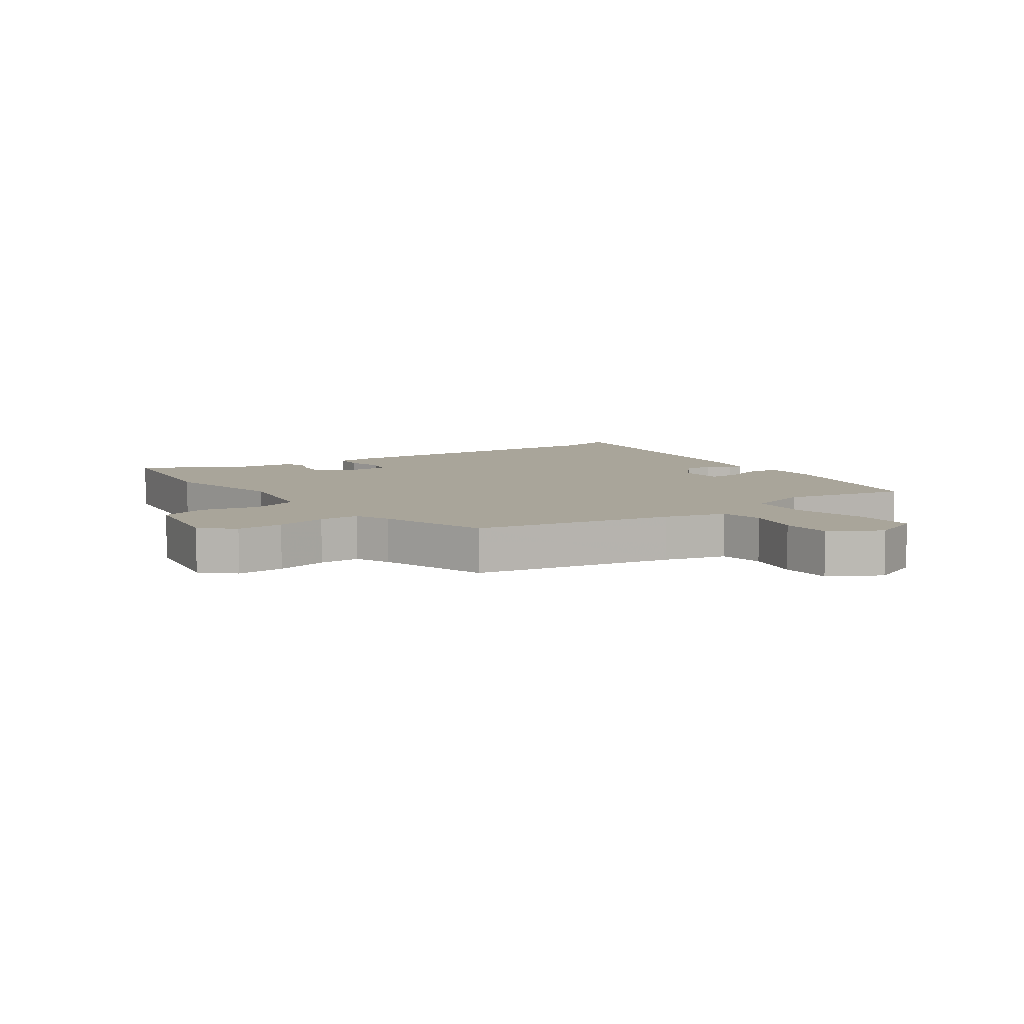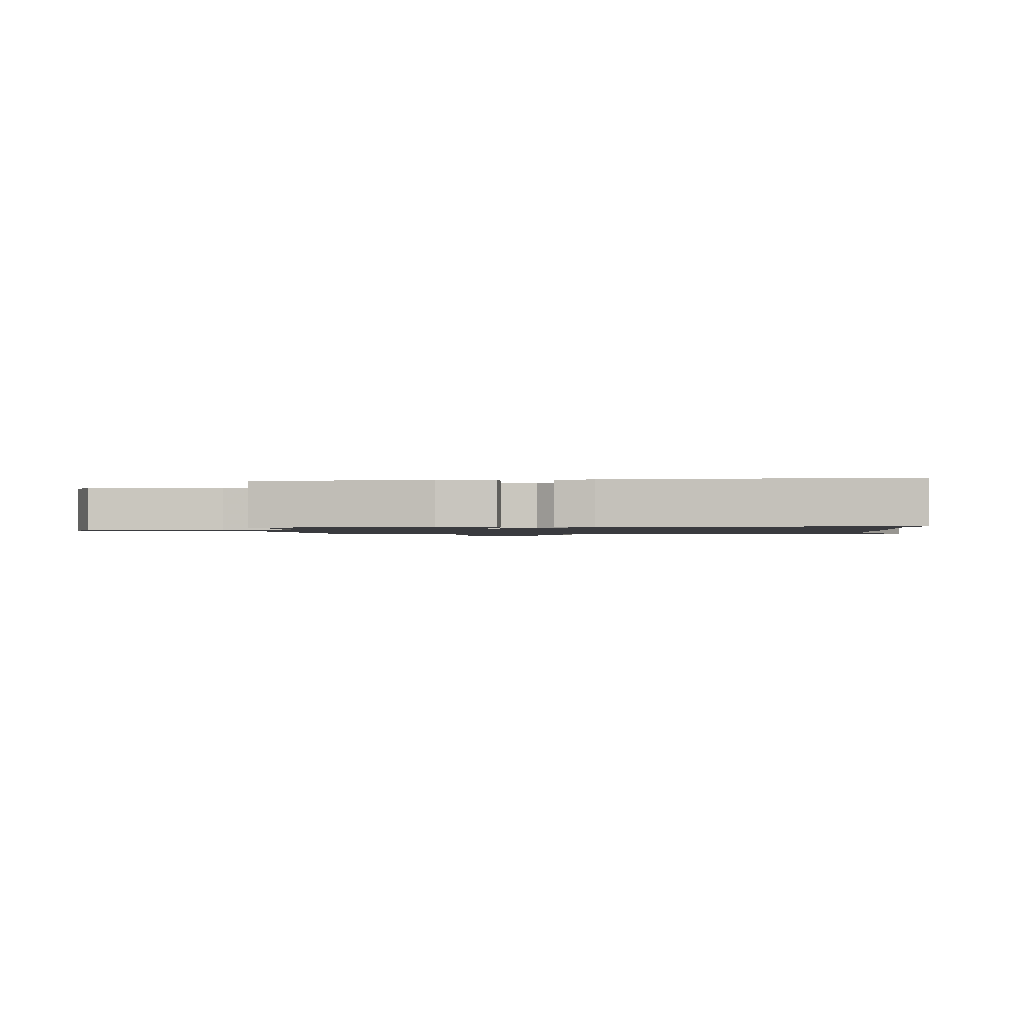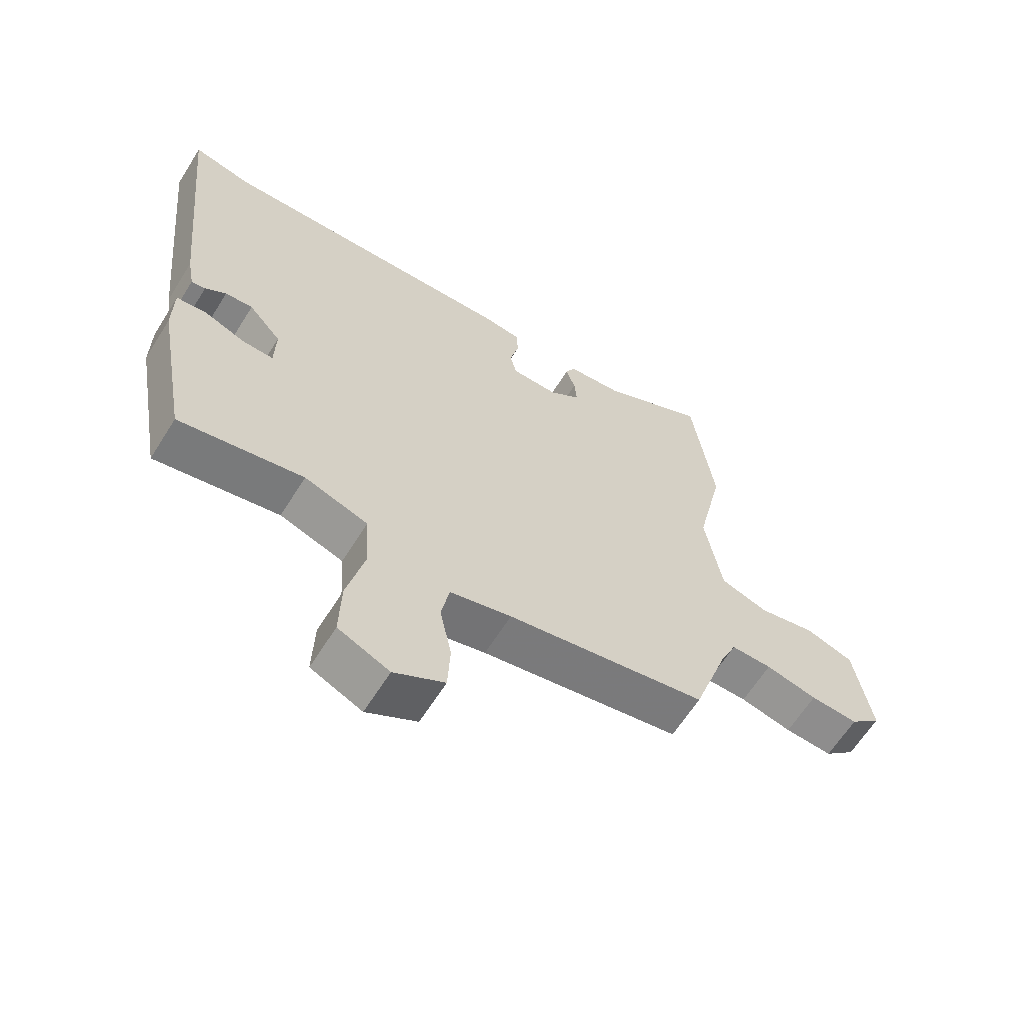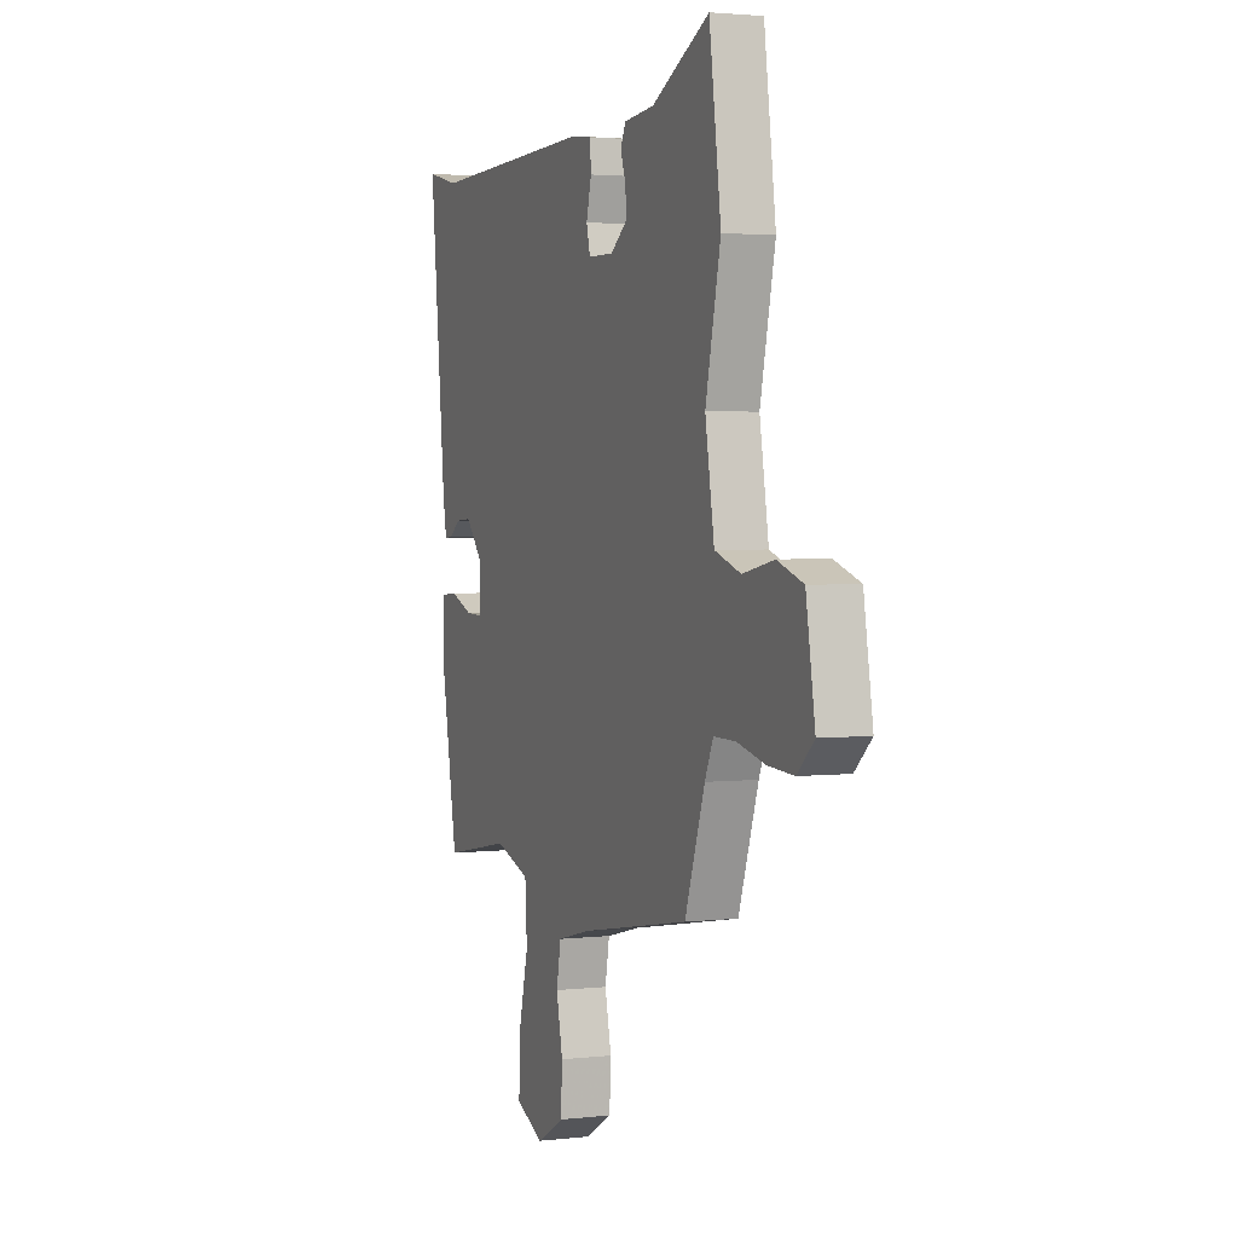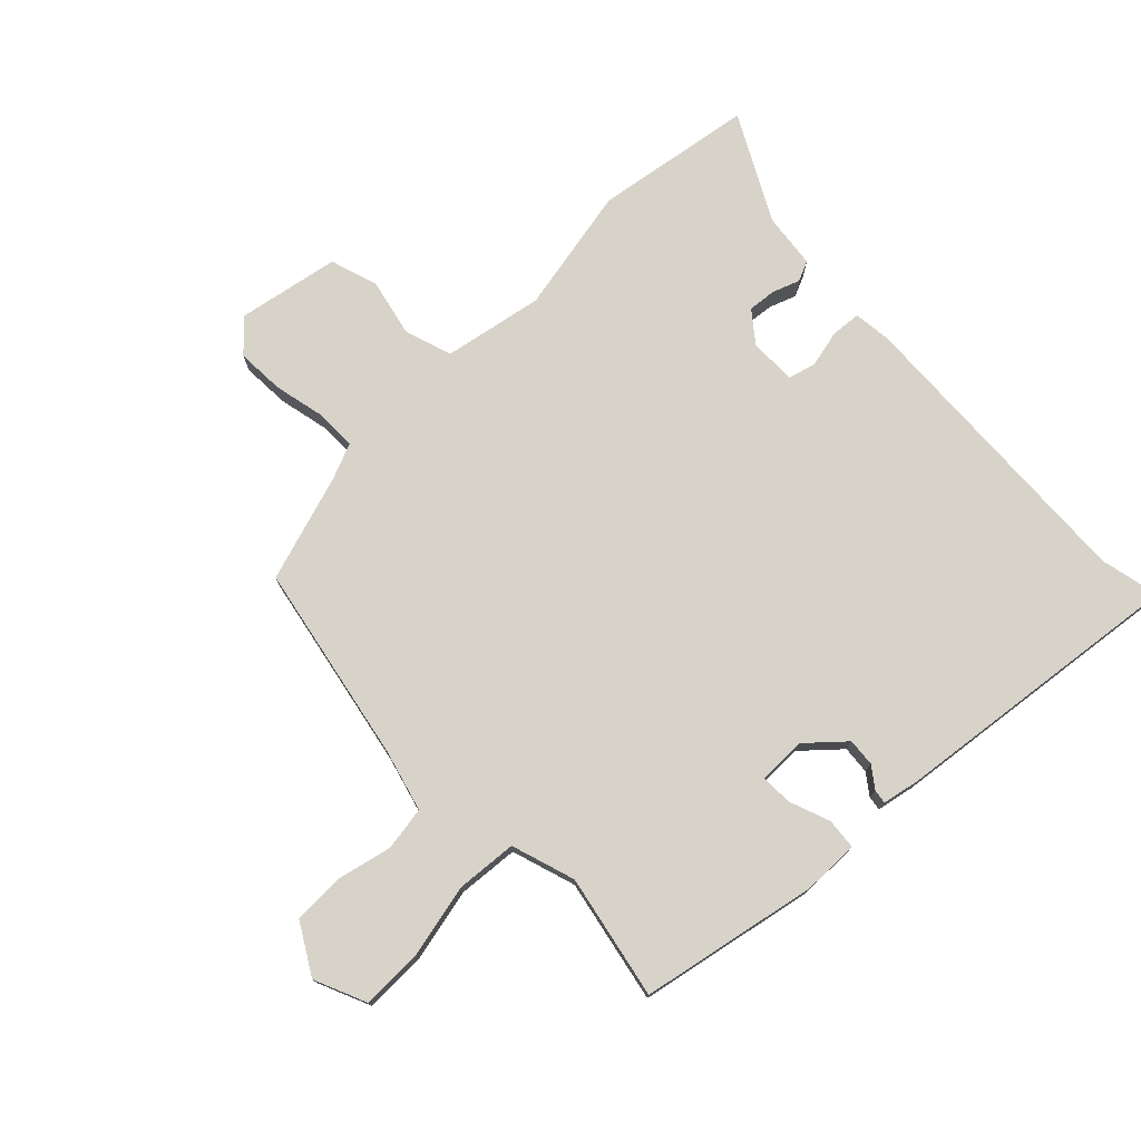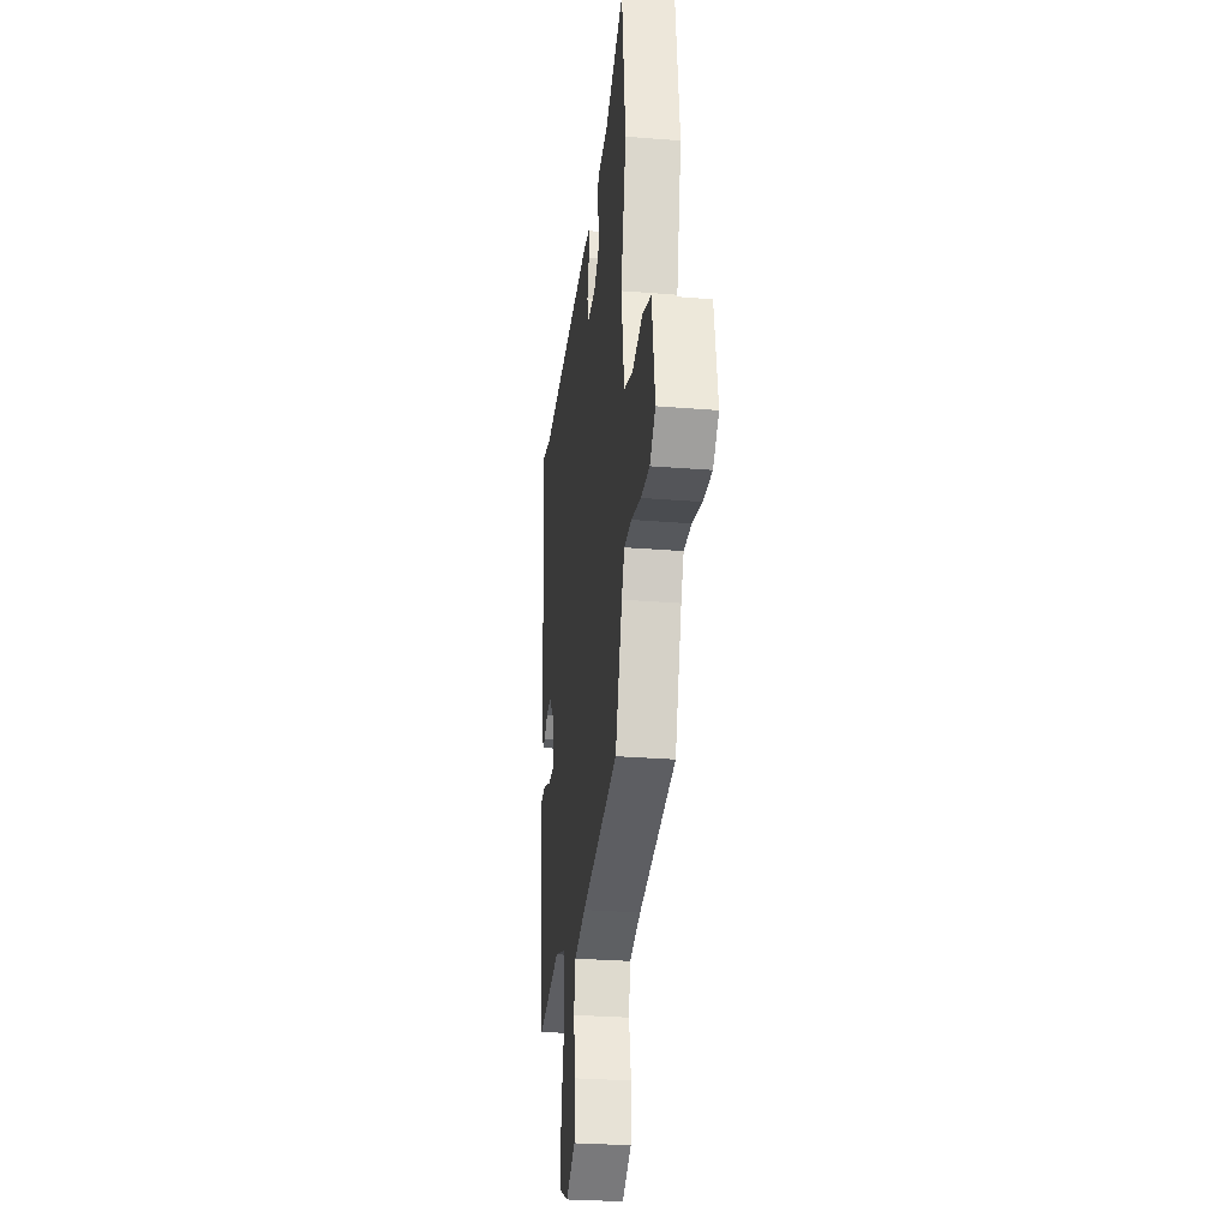
<metadata>
{"format":"obj","ext":"obj","renderer":"f3d","projection":"perspective","resolution":1024,"background":"white","views":[{"elev":7.5,"azim":145.8,"up":"+Y"},{"elev":-1.2,"azim":-86.9,"up":"+Y"},{"elev":-63.1,"azim":-32.0,"up":"+Z"},{"elev":2.6,"azim":68.2,"up":"+Z"},{"elev":75.9,"azim":-133.1,"up":"+Y"},{"elev":-28.5,"azim":83.1,"up":"+Z"}]}
</metadata>
<code>
v -0.543 0.07 0.51
v -0.447 0.07 0.487
v 0.045 0.07 0.501
v 0.105 0.07 0.493
v 0.108 0.07 0.445
v 0.093 0.07 0.385
v 0.104 0.07 0.34
v 0.18 0.07 0.339
v 0.23 0.07 0.377
v 0.226 0.07 0.423
v 0.211 0.07 0.467
v 0.226 0.07 0.499
v 0.316 0.07 0.508
v 0.487 0.07 0.595
v 0.522 0.07 0.337
v 0.477 0.07 0.133
v 0.504 0.07 -0.029
v 0.581 0.07 -0.055
v 0.674 0.07 -0.036
v 0.751 0.07 -0.062
v 0.778 0.07 -0.227
v 0.728 0.07 -0.273
v 0.651 0.07 -0.268
v 0.568 0.07 -0.248
v 0.502 0.07 -0.247
v 0.477 0.07 -0.303
v 0.418 0.07 -0.477
v 0.094 0.07 -0.534
v -0.006 0.07 -0.559
v -0.019 0.07 -0.63
v 0 0.07 -0.72
v -0.004 0.07 -0.802
v -0.086 0.07 -0.848
v -0.169 0.07 -0.81
v -0.166 0.07 -0.711
v -0.137 0.07 -0.591
v -0.143 0.07 -0.493
v -0.246 0.07 -0.458
v -0.448 0.07 -0.495
v -0.499 0.07 -0.207
v -0.498 0.07 -0.116
v -0.448 0.07 -0.112
v -0.382 0.07 -0.138
v -0.331 0.07 -0.14
v -0.329 0.07 -0.063
v -0.382 0.07 -0.002
v -0.427 0.07 -0.005
v -0.461 0.07 -0.029
v -0.484 0.07 -0.032
v -0.495 0.07 0.029
v -0.543 0 0.51
v -0.447 0 0.487
v 0.045 0 0.501
v 0.105 0 0.493
v 0.108 0 0.445
v 0.093 0 0.385
v 0.104 0 0.34
v 0.18 0 0.339
v 0.23 0 0.377
v 0.226 0 0.423
v 0.211 0 0.467
v 0.226 0 0.499
v 0.316 0 0.508
v 0.487 0 0.595
v 0.522 0 0.337
v 0.477 0 0.133
v 0.504 0 -0.029
v 0.581 0 -0.055
v 0.674 0 -0.036
v 0.751 0 -0.062
v 0.778 0 -0.227
v 0.728 0 -0.273
v 0.651 0 -0.268
v 0.568 0 -0.248
v 0.502 0 -0.247
v 0.477 0 -0.303
v 0.418 0 -0.477
v 0.094 0 -0.534
v -0.006 0 -0.559
v -0.019 0 -0.63
v 0 0 -0.72
v -0.004 0 -0.802
v -0.086 0 -0.848
v -0.169 0 -0.81
v -0.166 0 -0.711
v -0.137 0 -0.591
v -0.143 0 -0.493
v -0.246 0 -0.458
v -0.448 0 -0.495
v -0.499 0 -0.207
v -0.498 0 -0.116
v -0.448 0 -0.112
v -0.382 0 -0.138
v -0.331 0 -0.14
v -0.329 0 -0.063
v -0.382 0 -0.002
v -0.427 0 -0.005
v -0.461 0 -0.029
v -0.484 0 -0.032
v -0.495 0 0.029
f 50 1 2
f 49 50 2
f 48 49 2
f 47 48 2
f 4 5 6
f 3 4 6
f 2 3 6
f 47 2 6
f 46 47 6
f 45 46 6 7
f 44 45 7 8
f 41 42 43
f 40 41 43
f 39 40 43
f 38 39 43
f 37 38 43 44
f 34 35 36
f 33 34 36
f 32 33 36
f 31 32 36
f 30 31 36
f 29 30 36 37
f 44 8 9
f 37 44 9
f 29 37 9
f 28 29 9
f 22 23 24
f 21 22 24
f 20 21 24
f 19 20 24
f 18 19 24
f 17 18 24 25
f 16 17 25 26
f 13 14 15 16
f 13 16 26
f 12 13 26
f 11 12 26
f 10 11 26
f 26 27 28 9
f 9 10 26
f 52 51 100
f 52 100 99
f 52 99 98
f 52 98 97
f 56 55 54
f 56 54 53
f 56 53 52
f 56 52 97
f 56 97 96
f 57 56 96 95
f 58 57 95 94
f 93 92 91
f 93 91 90
f 93 90 89
f 93 89 88
f 94 93 88 87
f 86 85 84
f 86 84 83
f 86 83 82
f 86 82 81
f 86 81 80
f 87 86 80 79
f 59 58 94
f 59 94 87
f 59 87 79
f 59 79 78
f 74 73 72
f 74 72 71
f 74 71 70
f 74 70 69
f 74 69 68
f 75 74 68 67
f 76 75 67 66
f 66 65 64 63
f 76 66 63
f 76 63 62
f 76 62 61
f 76 61 60
f 59 78 77 76
f 76 60 59
f 1 51 52 2
f 2 52 53 3
f 3 53 54 4
f 4 54 55 5
f 5 55 56 6
f 6 56 57 7
f 7 57 58 8
f 8 58 59 9
f 9 59 60 10
f 10 60 61 11
f 11 61 62 12
f 12 62 63 13
f 13 63 64 14
f 14 64 65 15
f 15 65 66 16
f 16 66 67 17
f 17 67 68 18
f 18 68 69 19
f 19 69 70 20
f 20 70 71 21
f 21 71 72 22
f 22 72 73 23
f 23 73 74 24
f 24 74 75 25
f 25 75 76 26
f 26 76 77 27
f 27 77 78 28
f 28 78 79 29
f 29 79 80 30
f 30 80 81 31
f 31 81 82 32
f 32 82 83 33
f 33 83 84 34
f 34 84 85 35
f 35 85 86 36
f 36 86 87 37
f 37 87 88 38
f 38 88 89 39
f 39 89 90 40
f 40 90 91 41
f 41 91 92 42
f 42 92 93 43
f 43 93 94 44
f 44 94 95 45
f 45 95 96 46
f 46 96 97 47
f 47 97 98 48
f 48 98 99 49
f 49 99 100 50
f 50 100 51 1

</code>
